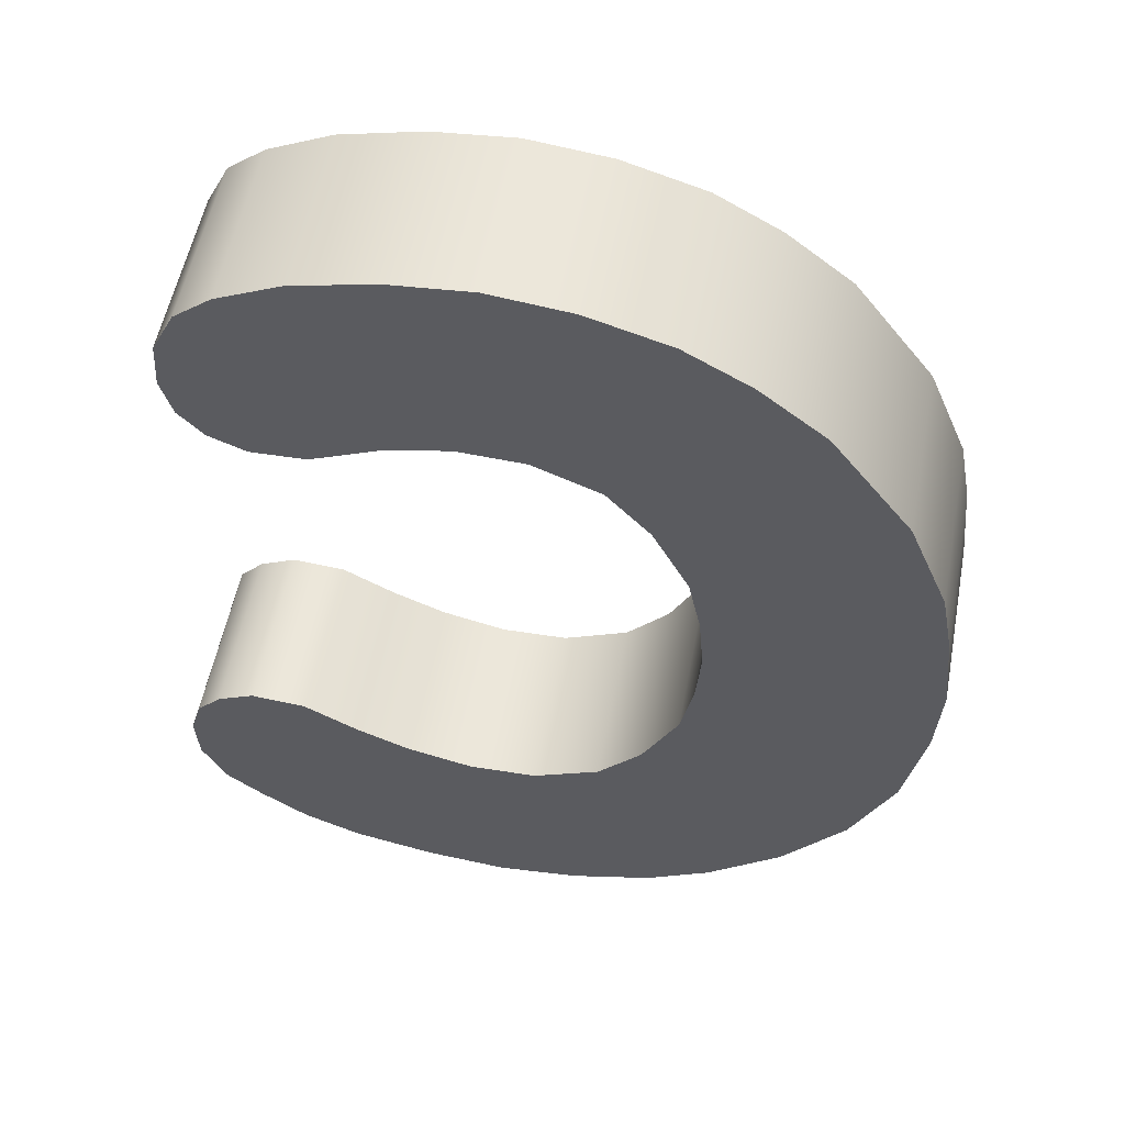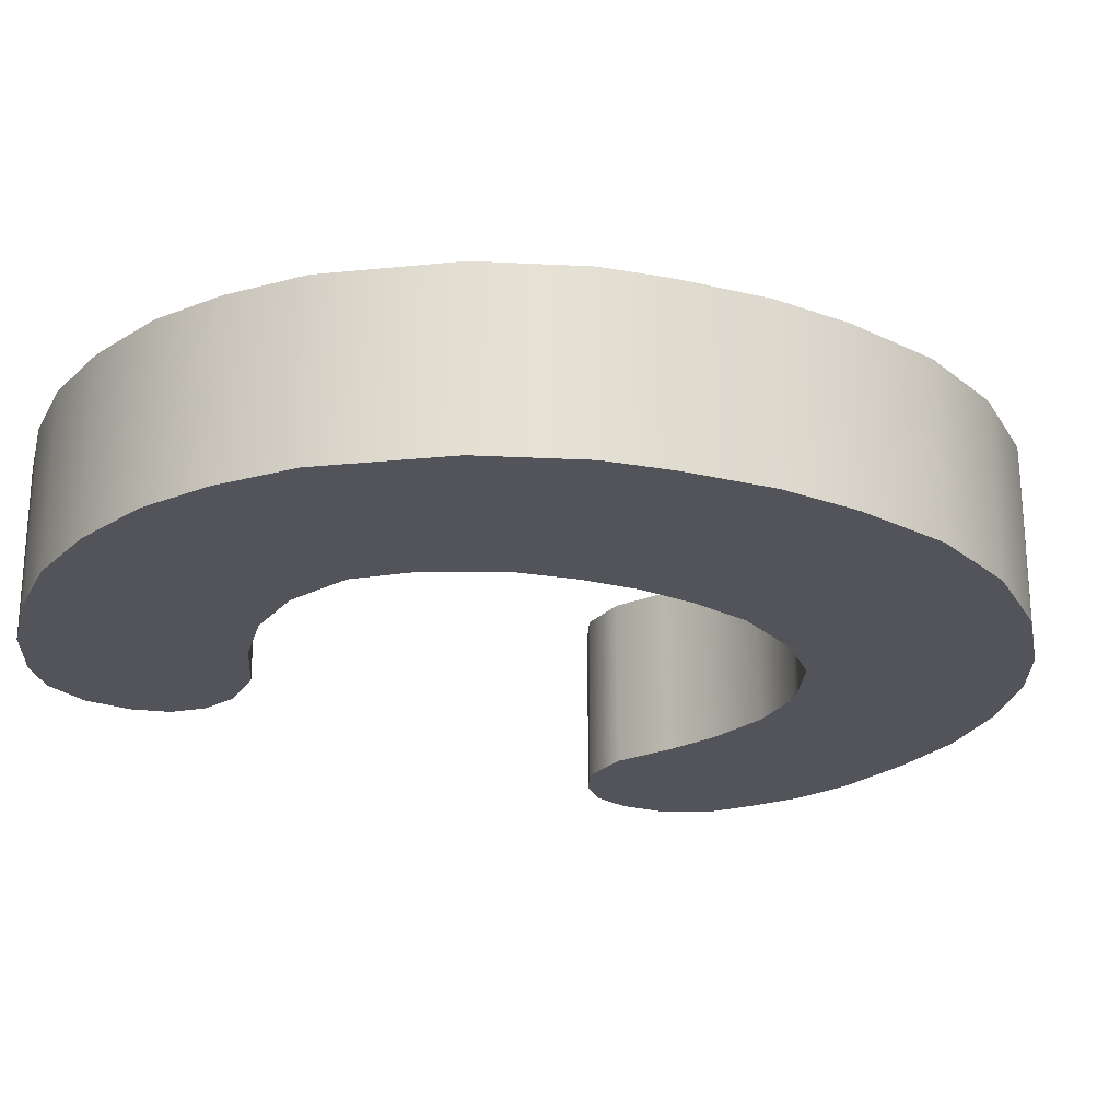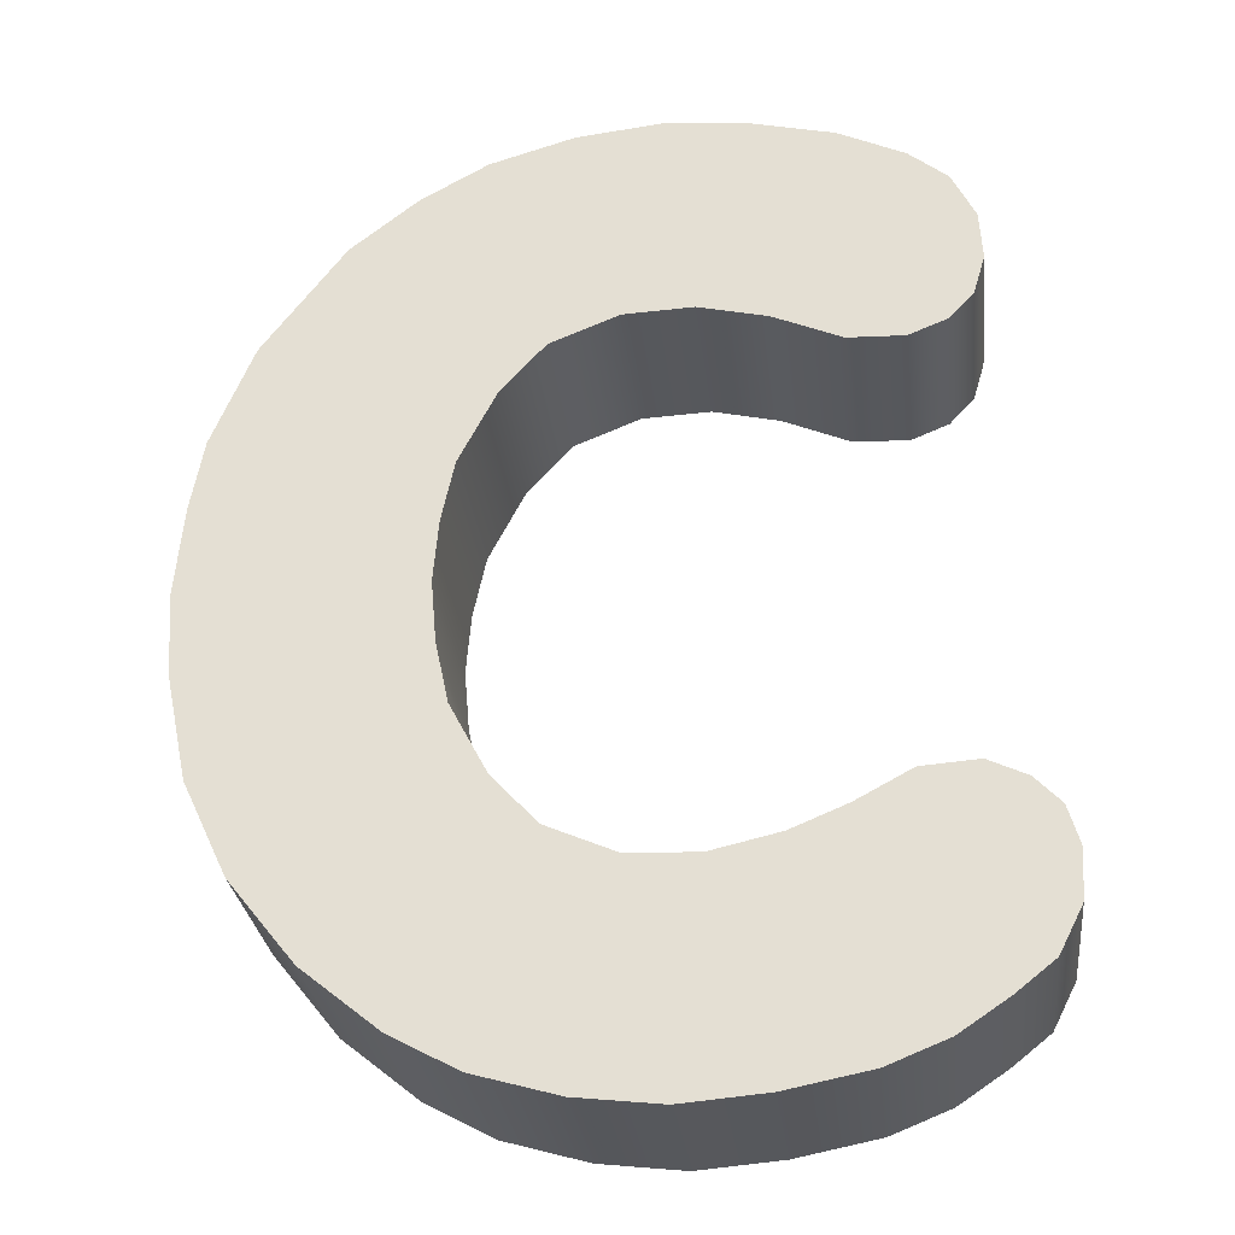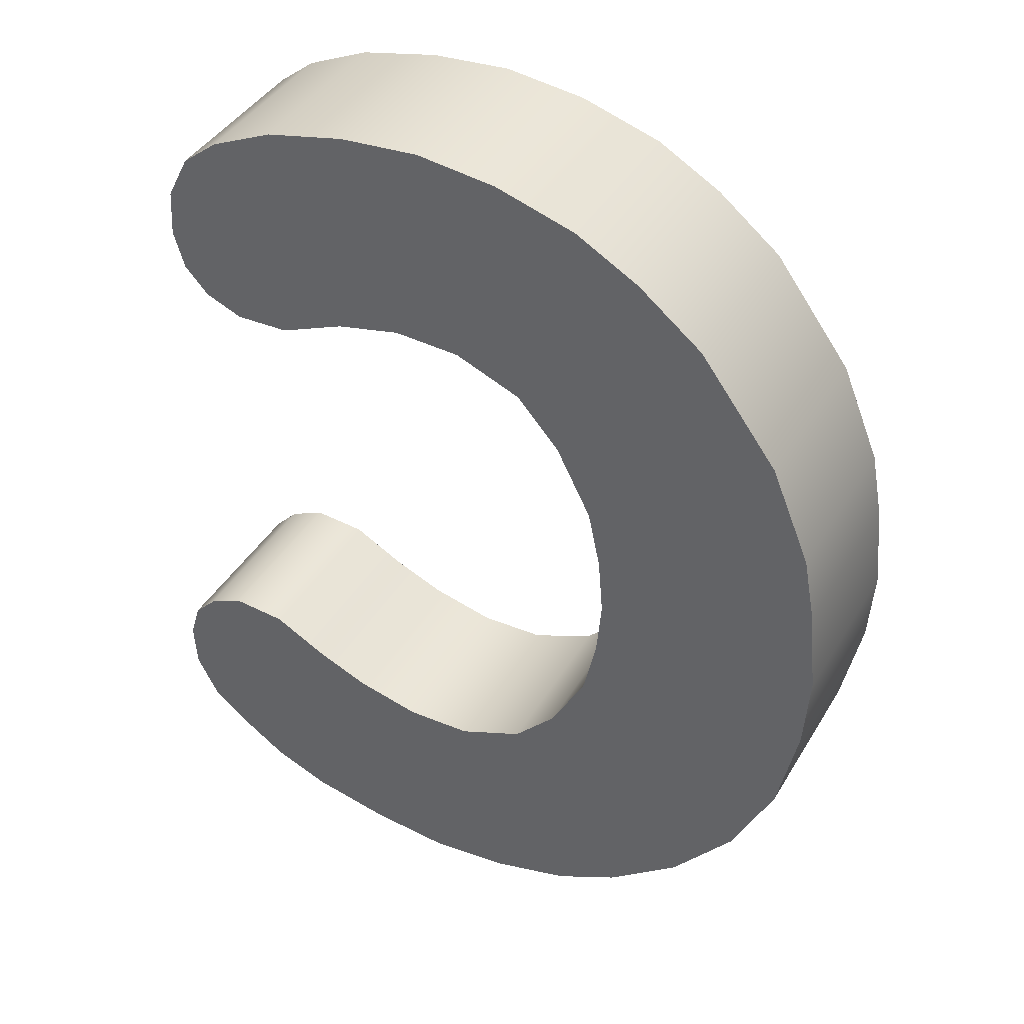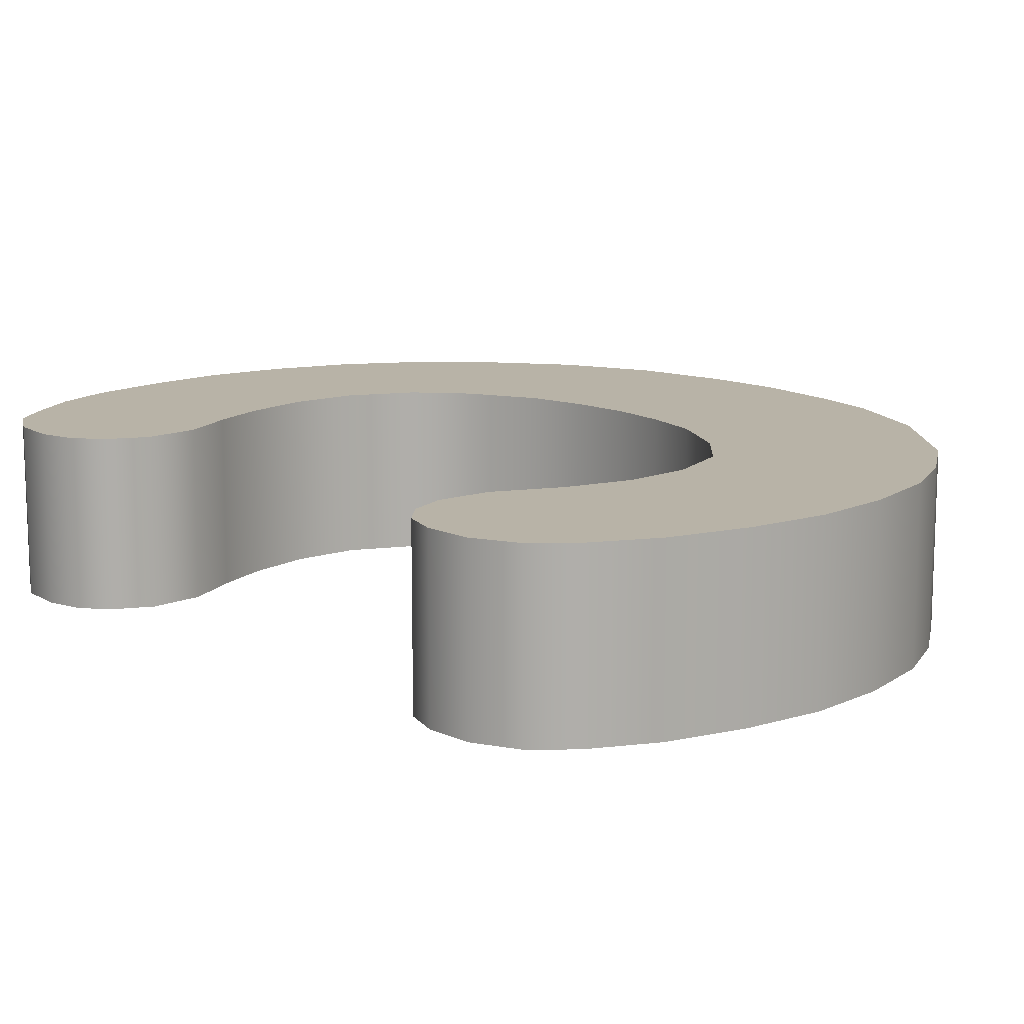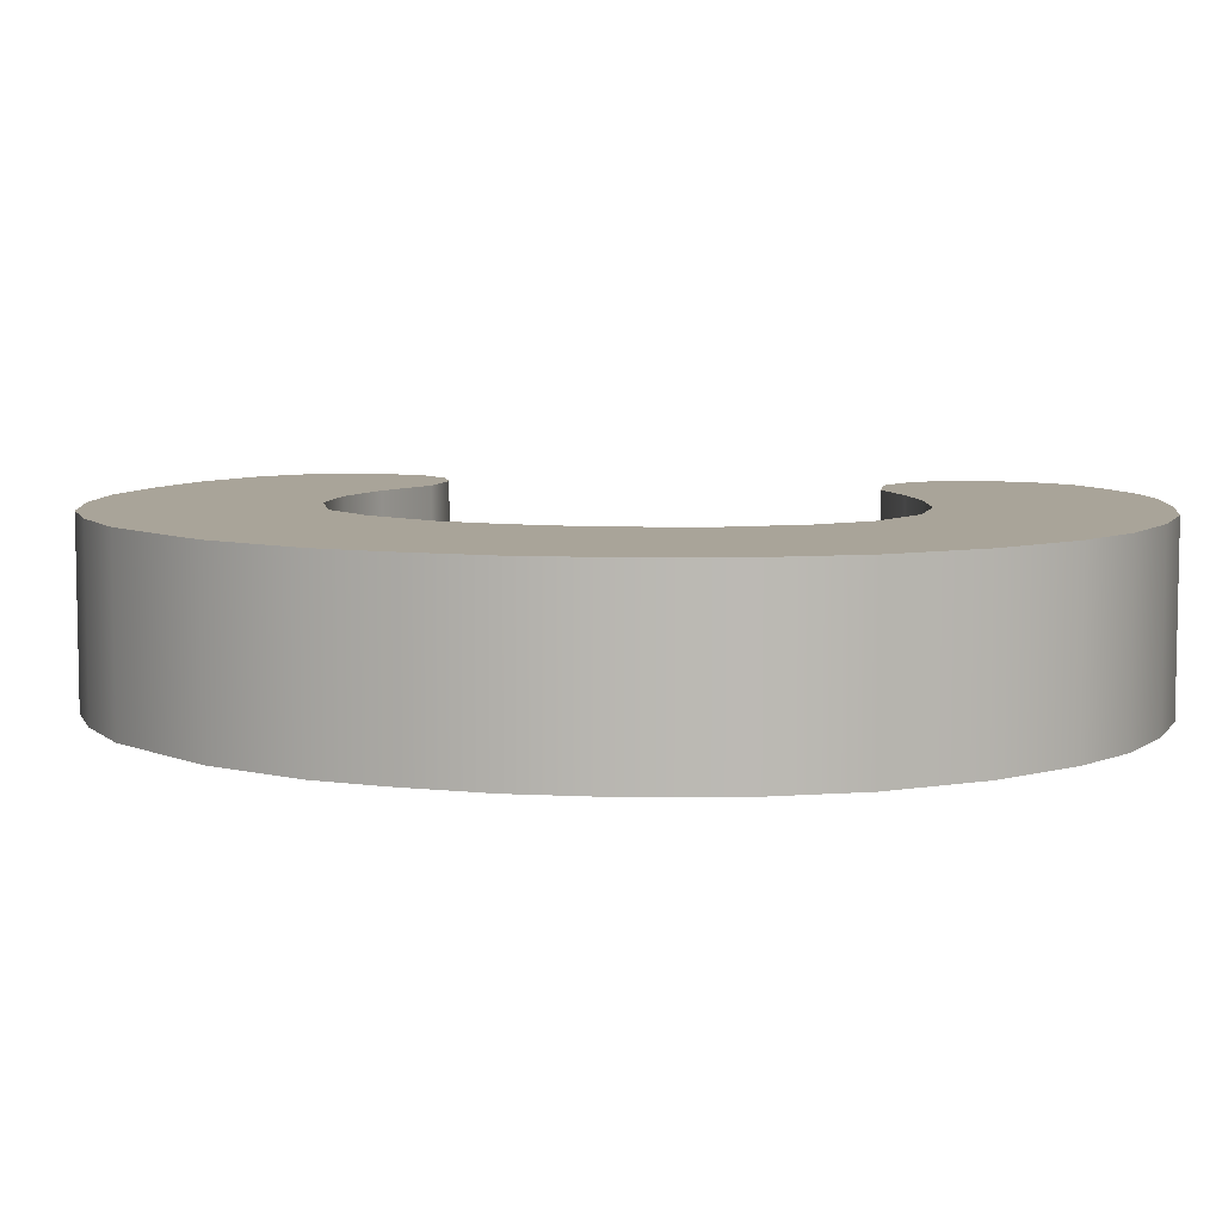
<metadata>
{"format":"obj","ext":"obj","renderer":"f3d","projection":"perspective","resolution":1024,"background":"white","views":[{"elev":54.5,"azim":-169.3,"up":"+Y"},{"elev":-23.9,"azim":-117.4,"up":"+Z"},{"elev":-28.4,"azim":6.6,"up":"+Y"},{"elev":41.1,"azim":-151.7,"up":"+Y"},{"elev":12.7,"azim":140.1,"up":"+Z"},{"elev":7.2,"azim":-77.4,"up":"+Z"}]}
</metadata>
<code>
g Text_C
v 0.3337 0.2931 0.08564
v 0.3084 0.3831 0.08564
v 0.3307 0.3393 0.08564
v 0.3228 0.2561 0.08564
v 0.2986 0.2303 0.08564
v 0.2719 0.4123 0.08564
v 0.2623 0.2156 0.08564
v 0.2089 0.2173 0.08564
v 0.2089 0.4413 0.08564
v 0.1436 0.2451 0.08564
v 0.1295 0.4596 0.08564
v 0.07896 0.2601 0.08564
v 0.05012 0.4664 0.08564
v 0.01302 0.2572 0.08564
v -0.05228 0.2309 0.08564
v -0.02928 0.4574 0.08564
v -0.1087 0.4338 0.08564
v -0.1722 0.3983 0.08564
v -0.2357 0.3481 0.08564
v -0.3135 0.2446 0.08564
v -0.095 0.1834 0.08564
v -0.1303 0.1148 0.08564
v -0.3527 0.1502 0.08564
v -0.1427 0.05676 0.08564
v -0.3651 0.08456 0.08564
v -0.1477 -0.001297 0.08564
v -0.3735 -0.001297 0.08564
v -0.3683 -0.07924 0.08564
v -0.1427 -0.05936 0.08564
v -0.3484 -0.1763 0.08564
v -0.1303 -0.1174 0.08564
v -0.3069 -0.2647 0.08564
v -0.095 -0.1844 0.08564
v -0.05228 -0.2303 0.08564
v -0.2451 -0.342 0.08564
v -0.1722 -0.4009 0.08564
v -0.1087 -0.4348 0.08564
v -0.02928 -0.4574 0.08564
v 0.05012 -0.4664 0.08564
v 0.01302 -0.2588 0.08564
v 0.07896 -0.2609 0.08564
v 0.1295 -0.4596 0.08564
v 0.2089 -0.4439 0.08564
v 0.1436 -0.246 0.08564
v 0.2654 -0.4212 0.08564
v 0.1962 -0.224 0.08564
v 0.3117 -0.3901 0.08564
v 0.2487 -0.1957 0.08564
v 0.3021 -0.1917 0.08564
v 0.3384 -0.2087 0.08564
v 0.3482 -0.3609 0.08564
v 0.3625 -0.2339 0.08564
v 0.3735 -0.2709 0.08564
v 0.3705 -0.3171 0.08564
v -0.2357 0.3481 0.08564
v -0.3135 0.2446 -0.08564
v -0.2357 0.3481 -0.08564
v -0.3135 0.2446 0.08564
v -0.3527 0.1502 -0.08564
v -0.3527 0.1502 0.08564
v -0.3651 0.08456 0.08564
v -0.3651 0.08456 -0.08564
v -0.3735 -0.001297 -0.08564
v -0.3735 -0.001297 0.08564
v -0.3683 -0.07924 -0.08564
v -0.3683 -0.07924 0.08564
v -0.3484 -0.1763 0.08564
v -0.3484 -0.1763 -0.08564
v -0.3069 -0.2647 0.08564
v -0.3069 -0.2647 -0.08564
v -0.2451 -0.342 0.08564
v -0.2451 -0.342 -0.08564
v -0.05228 0.2309 0.08564
v 0.01302 0.2572 -0.08564
v -0.05228 0.2309 -0.08564
v 0.01302 0.2572 0.08564
v 0.07896 0.2601 -0.08564
v 0.07896 0.2601 0.08564
v 0.1436 0.2451 -0.08564
v 0.1436 0.2451 0.08564
v 0.2089 0.2173 -0.08564
v 0.2089 0.2173 0.08564
v 0.2623 0.2156 -0.08564
v 0.2623 0.2156 0.08564
v 0.2986 0.2303 -0.08564
v 0.2986 0.2303 0.08564
v -0.05228 0.2309 -0.08564
v -0.095 0.1834 0.08564
v -0.05228 0.2309 0.08564
v -0.095 0.1834 -0.08564
v -0.1303 0.1148 0.08564
v -0.1303 0.1148 -0.08564
v -0.1427 0.05676 0.08564
v -0.1427 0.05676 -0.08564
v -0.1477 -0.001297 0.08564
v -0.1477 -0.001297 -0.08564
v -0.1427 -0.05936 0.08564
v -0.1427 -0.05936 -0.08564
v -0.1303 -0.1174 -0.08564
v -0.1303 -0.1174 0.08564
v -0.095 -0.1844 -0.08564
v -0.095 -0.1844 0.08564
v -0.05228 -0.2303 -0.08564
v -0.05228 -0.2303 0.08564
v -0.2357 0.3481 -0.08564
v -0.1722 0.3983 0.08564
v -0.2357 0.3481 0.08564
v -0.1722 0.3983 -0.08564
v -0.1087 0.4338 0.08564
v -0.1087 0.4338 -0.08564
v -0.02928 0.4574 0.08564
v -0.02928 0.4574 -0.08564
v 0.05012 0.4664 0.08564
v 0.05012 0.4664 -0.08564
v 0.1295 0.4596 0.08564
v 0.1295 0.4596 -0.08564
v 0.2089 0.4413 0.08564
v 0.2089 0.4413 -0.08564
v 0.2719 0.4123 0.08564
v 0.2719 0.4123 -0.08564
v 0.3084 0.3831 0.08564
v 0.3084 0.3831 -0.08564
v 0.3084 0.3831 -0.08564
v 0.3307 0.3393 0.08564
v 0.3084 0.3831 0.08564
v 0.3307 0.3393 -0.08564
v 0.3337 0.2931 0.08564
v 0.3337 0.2931 -0.08564
v 0.3228 0.2561 0.08564
v 0.3228 0.2561 -0.08564
v 0.2986 0.2303 0.08564
v 0.2986 0.2303 -0.08564
v 0.3084 0.3831 -0.08564
v 0.3337 0.2931 -0.08564
v 0.3307 0.3393 -0.08564
v 0.3228 0.2561 -0.08564
v 0.2986 0.2303 -0.08564
v 0.2719 0.4123 -0.08564
v 0.2623 0.2156 -0.08564
v 0.2089 0.2173 -0.08564
v 0.2089 0.4413 -0.08564
v 0.1436 0.2451 -0.08564
v 0.1295 0.4596 -0.08564
v 0.07896 0.2601 -0.08564
v 0.05012 0.4664 -0.08564
v 0.01302 0.2572 -0.08564
v -0.05228 0.2309 -0.08564
v -0.02928 0.4574 -0.08564
v -0.1087 0.4338 -0.08564
v -0.1722 0.3983 -0.08564
v -0.2357 0.3481 -0.08564
v -0.3135 0.2446 -0.08564
v -0.095 0.1834 -0.08564
v -0.1303 0.1148 -0.08564
v -0.3527 0.1502 -0.08564
v -0.1427 0.05676 -0.08564
v -0.3651 0.08456 -0.08564
v -0.1477 -0.001297 -0.08564
v -0.3735 -0.001297 -0.08564
v -0.3683 -0.07924 -0.08564
v -0.1427 -0.05936 -0.08564
v -0.3484 -0.1763 -0.08564
v -0.1303 -0.1174 -0.08564
v -0.3069 -0.2647 -0.08564
v -0.095 -0.1844 -0.08564
v -0.05228 -0.2303 -0.08564
v -0.2451 -0.342 -0.08564
v -0.1722 -0.4009 -0.08564
v -0.1087 -0.4348 -0.08564
v -0.02928 -0.4574 -0.08564
v 0.05012 -0.4664 -0.08564
v 0.01302 -0.2588 -0.08564
v 0.07896 -0.2609 -0.08564
v 0.1295 -0.4596 -0.08564
v 0.2089 -0.4439 -0.08564
v 0.1436 -0.246 -0.08564
v 0.2654 -0.4212 -0.08564
v 0.1962 -0.224 -0.08564
v 0.3117 -0.3901 -0.08564
v 0.2487 -0.1957 -0.08564
v 0.3021 -0.1917 -0.08564
v 0.3384 -0.2087 -0.08564
v 0.3482 -0.3609 -0.08564
v 0.3625 -0.2339 -0.08564
v 0.3735 -0.2709 -0.08564
v 0.3705 -0.3171 -0.08564
v 0.01302 -0.2588 -0.08564
v -0.05228 -0.2303 0.08564
v -0.05228 -0.2303 -0.08564
v 0.01302 -0.2588 0.08564
v 0.07896 -0.2609 -0.08564
v 0.07896 -0.2609 0.08564
v 0.1436 -0.246 -0.08564
v 0.1436 -0.246 0.08564
v 0.1962 -0.224 -0.08564
v 0.1962 -0.224 0.08564
v 0.2487 -0.1957 -0.08564
v 0.2487 -0.1957 0.08564
v 0.3021 -0.1917 -0.08564
v 0.3021 -0.1917 0.08564
v 0.3384 -0.2087 -0.08564
v 0.3384 -0.2087 0.08564
v -0.1722 -0.4009 0.08564
v -0.2451 -0.342 -0.08564
v -0.2451 -0.342 0.08564
v -0.1722 -0.4009 -0.08564
v -0.1087 -0.4348 0.08564
v -0.1087 -0.4348 -0.08564
v -0.02928 -0.4574 0.08564
v -0.02928 -0.4574 -0.08564
v 0.05012 -0.4664 0.08564
v 0.05012 -0.4664 -0.08564
v 0.1295 -0.4596 0.08564
v 0.1295 -0.4596 -0.08564
v 0.2089 -0.4439 0.08564
v 0.2089 -0.4439 -0.08564
v 0.2654 -0.4212 0.08564
v 0.2654 -0.4212 -0.08564
v 0.3117 -0.3901 0.08564
v 0.3117 -0.3901 -0.08564
v 0.3482 -0.3609 0.08564
v 0.3482 -0.3609 -0.08564
v 0.3625 -0.2339 -0.08564
v 0.3384 -0.2087 0.08564
v 0.3384 -0.2087 -0.08564
v 0.3625 -0.2339 0.08564
v 0.3735 -0.2709 -0.08564
v 0.3735 -0.2709 0.08564
v 0.3705 -0.3171 -0.08564
v 0.3705 -0.3171 0.08564
v 0.3482 -0.3609 -0.08564
v 0.3482 -0.3609 0.08564
g Text_C_0
f 3 2 1
f 4 1 2
f 4 2 5
f 2 6 5
f 7 5 6
f 7 6 8
f 9 8 6
f 8 9 10
f 11 10 9
f 10 11 12
f 11 13 12
f 14 12 13
f 14 13 15
f 16 15 13
f 15 16 17
f 18 15 17
f 19 15 18
f 20 15 19
f 21 15 20
f 21 20 22
f 23 22 20
f 22 23 24
f 25 24 23
f 24 25 26
f 27 26 25
f 27 28 26
f 29 26 28
f 28 30 29
f 31 29 30
f 30 32 31
f 33 31 32
f 34 33 32
f 34 32 35
f 34 35 36
f 34 36 37
f 38 34 37
f 38 39 34
f 40 34 39
f 40 39 41
f 42 41 39
f 42 43 41
f 44 41 43
f 43 45 44
f 46 44 45
f 45 47 46
f 48 46 47
f 49 48 47
f 49 47 50
f 51 50 47
f 51 52 50
f 52 51 53
f 54 53 51
f 57 56 55
f 58 55 56
f 56 59 58
f 60 58 59
f 60 59 61
f 62 61 59
f 62 63 61
f 64 61 63
f 63 65 64
f 66 64 65
f 66 65 67
f 68 67 65
f 67 68 69
f 70 69 68
f 69 70 71
f 72 71 70
f 75 74 73
f 76 73 74
f 74 77 76
f 78 76 77
f 77 79 78
f 80 78 79
f 79 81 80
f 82 80 81
f 81 83 82
f 84 82 83
f 83 85 84
f 86 84 85
f 89 88 87
f 90 87 88
f 88 91 90
f 92 90 91
f 91 93 92
f 94 92 93
f 93 95 94
f 96 94 95
f 95 97 96
f 98 96 97
f 98 97 99
f 100 99 97
f 99 100 101
f 102 101 100
f 101 102 103
f 104 103 102
f 107 106 105
f 108 105 106
f 106 109 108
f 110 108 109
f 109 111 110
f 112 110 111
f 111 113 112
f 114 112 113
f 113 115 114
f 116 114 115
f 115 117 116
f 118 116 117
f 117 119 118
f 120 118 119
f 119 121 120
f 122 120 121
f 125 124 123
f 126 123 124
f 124 127 126
f 128 126 127
f 127 129 128
f 130 128 129
f 129 131 130
f 132 130 131
f 135 134 133
f 136 133 134
f 133 136 137
f 133 137 138
f 139 138 137
f 139 140 138
f 141 138 140
f 140 142 141
f 143 141 142
f 143 142 144
f 143 144 145
f 146 145 144
f 146 147 145
f 148 145 147
f 148 147 149
f 147 150 149
f 147 151 150
f 147 152 151
f 147 153 152
f 153 154 152
f 155 152 154
f 154 156 155
f 157 155 156
f 156 158 157
f 159 157 158
f 159 158 160
f 161 160 158
f 160 161 162
f 163 162 161
f 162 163 164
f 165 164 163
f 165 166 164
f 164 166 167
f 167 166 168
f 168 166 169
f 166 170 169
f 170 166 171
f 172 171 166
f 172 173 171
f 174 171 173
f 174 173 175
f 176 175 173
f 175 176 177
f 178 177 176
f 177 178 179
f 180 179 178
f 180 181 179
f 181 182 179
f 183 179 182
f 184 183 182
f 184 185 183
f 186 183 185
f 189 188 187
f 190 187 188
f 187 190 191
f 192 191 190
f 191 192 193
f 194 193 192
f 193 194 195
f 196 195 194
f 195 196 197
f 198 197 196
f 197 198 199
f 200 199 198
f 199 200 201
f 202 201 200
f 205 204 203
f 206 203 204
f 203 206 207
f 208 207 206
f 207 208 209
f 210 209 208
f 209 210 211
f 212 211 210
f 211 212 213
f 214 213 212
f 213 214 215
f 216 215 214
f 215 216 217
f 218 217 216
f 217 218 219
f 220 219 218
f 219 220 221
f 222 221 220
f 225 224 223
f 226 223 224
f 223 226 227
f 228 227 226
f 227 228 229
f 230 229 228
f 229 230 231
f 232 231 230

</code>
